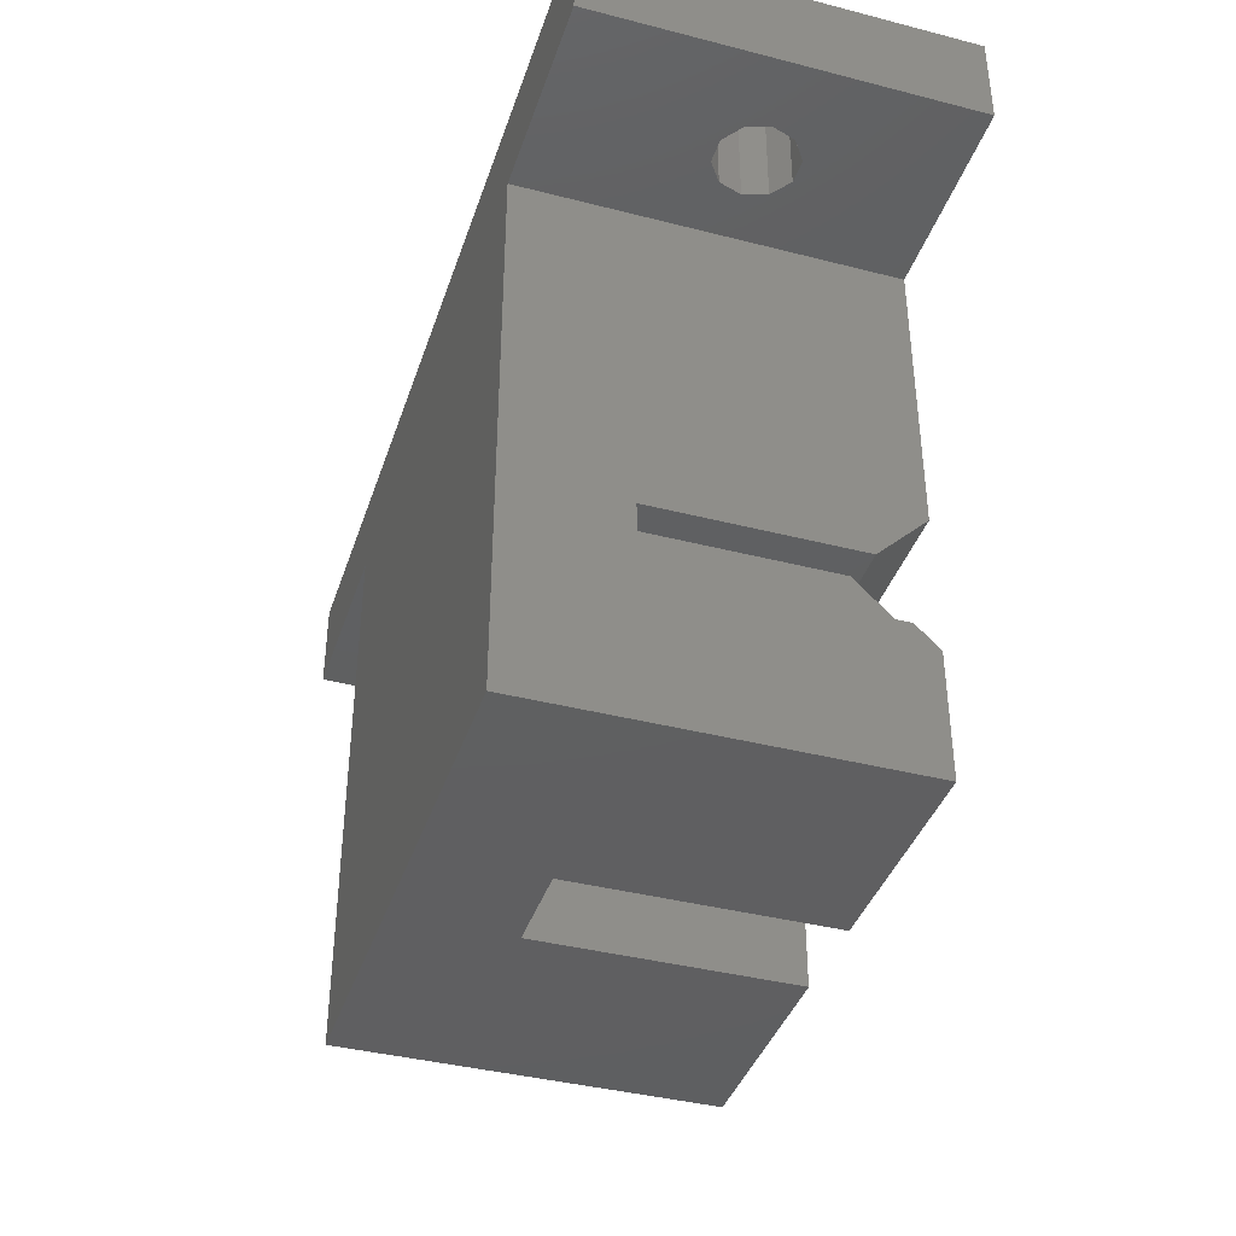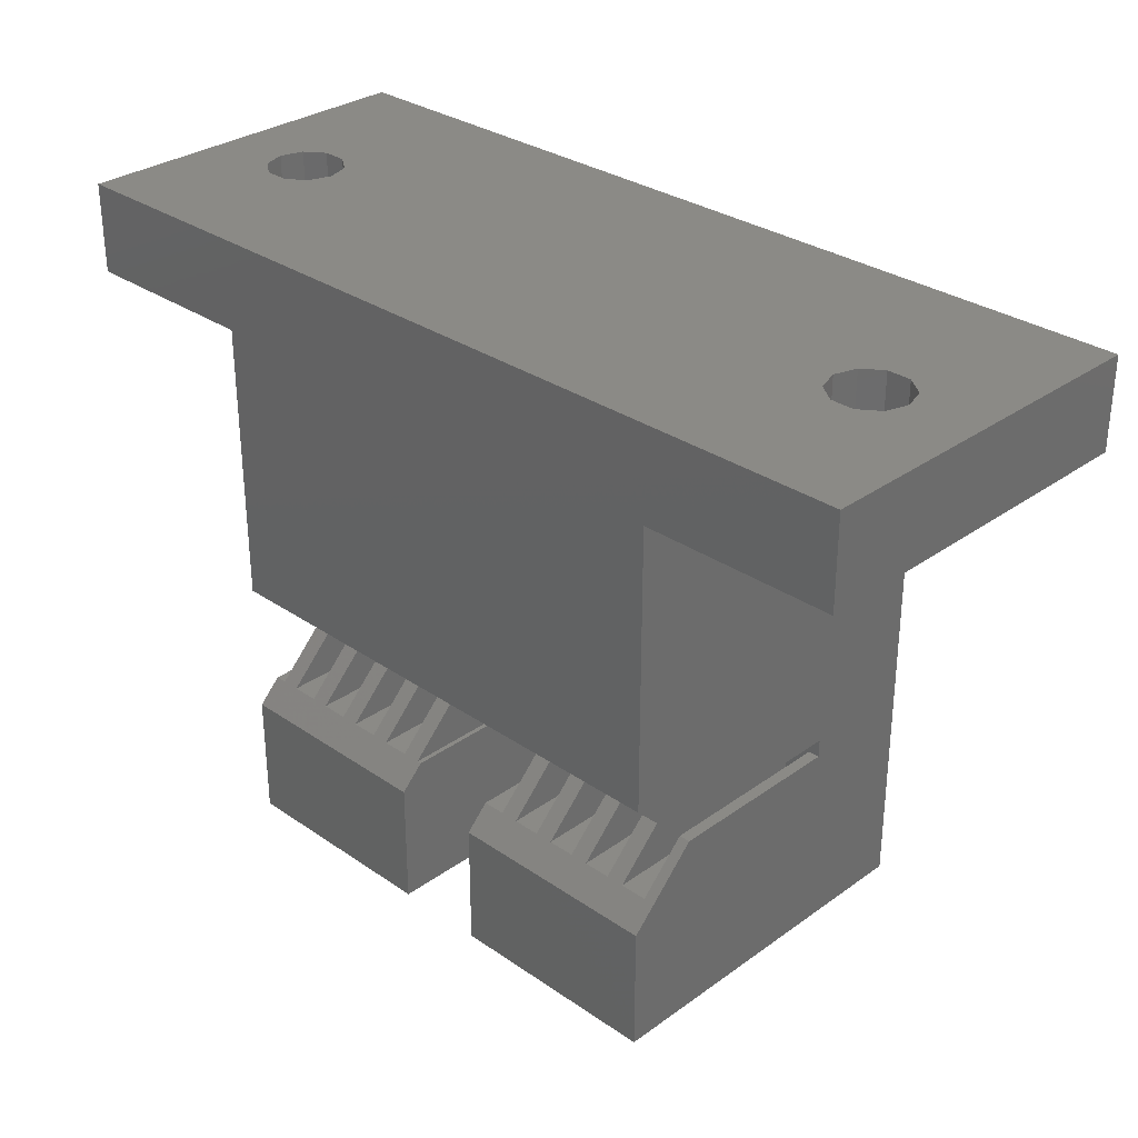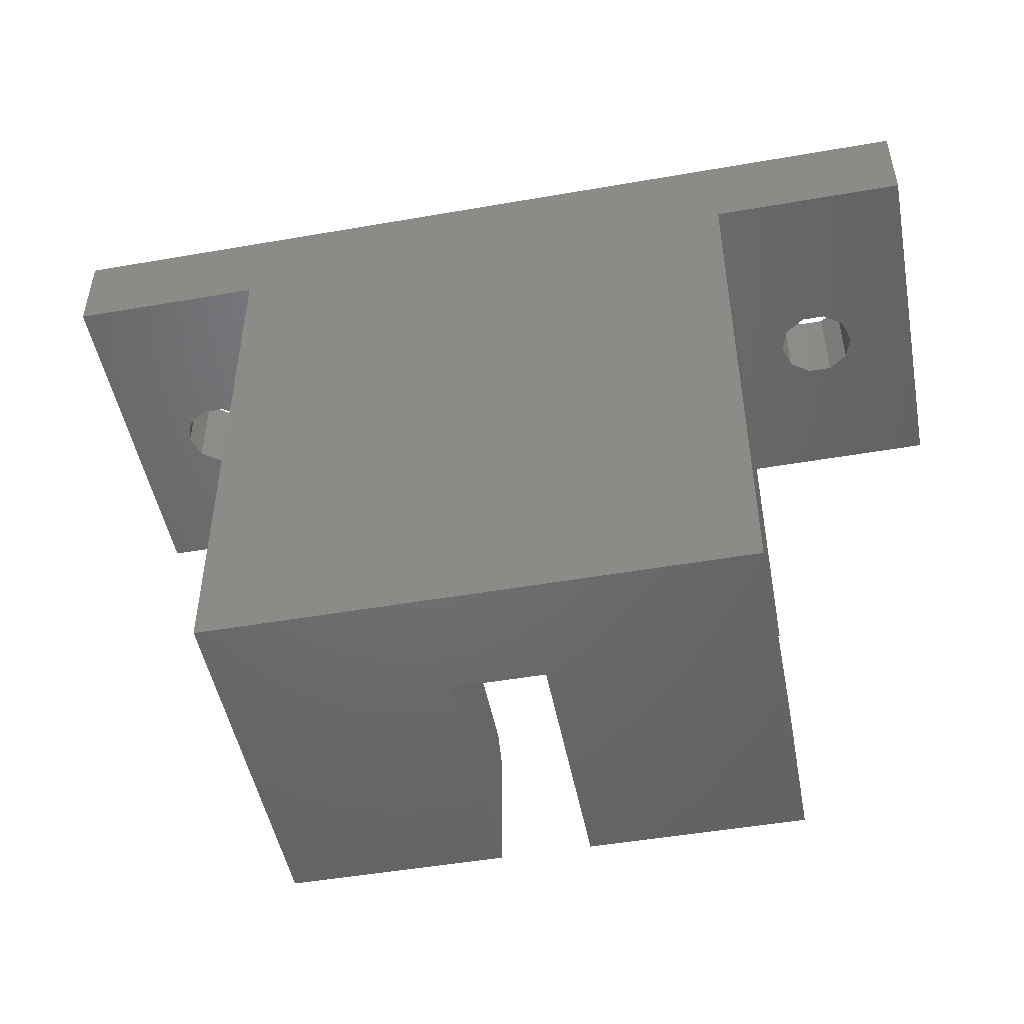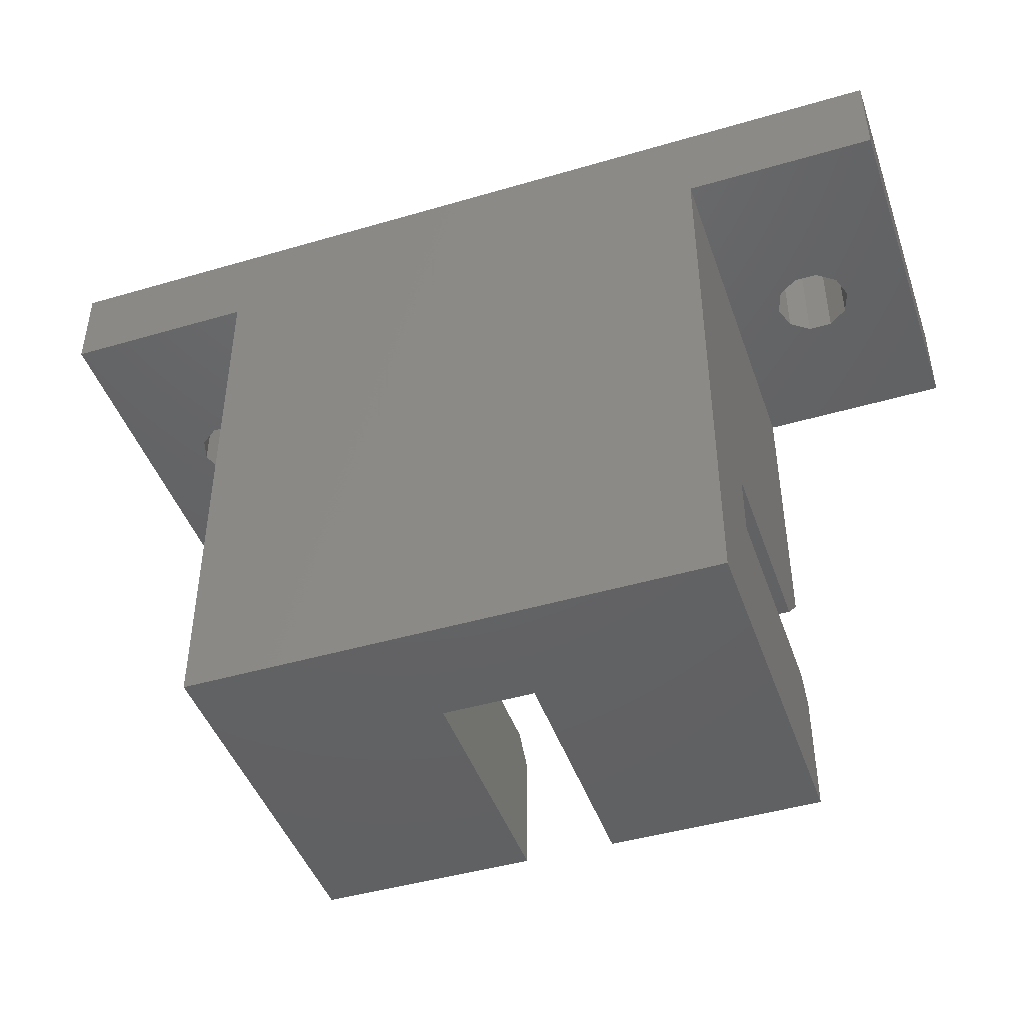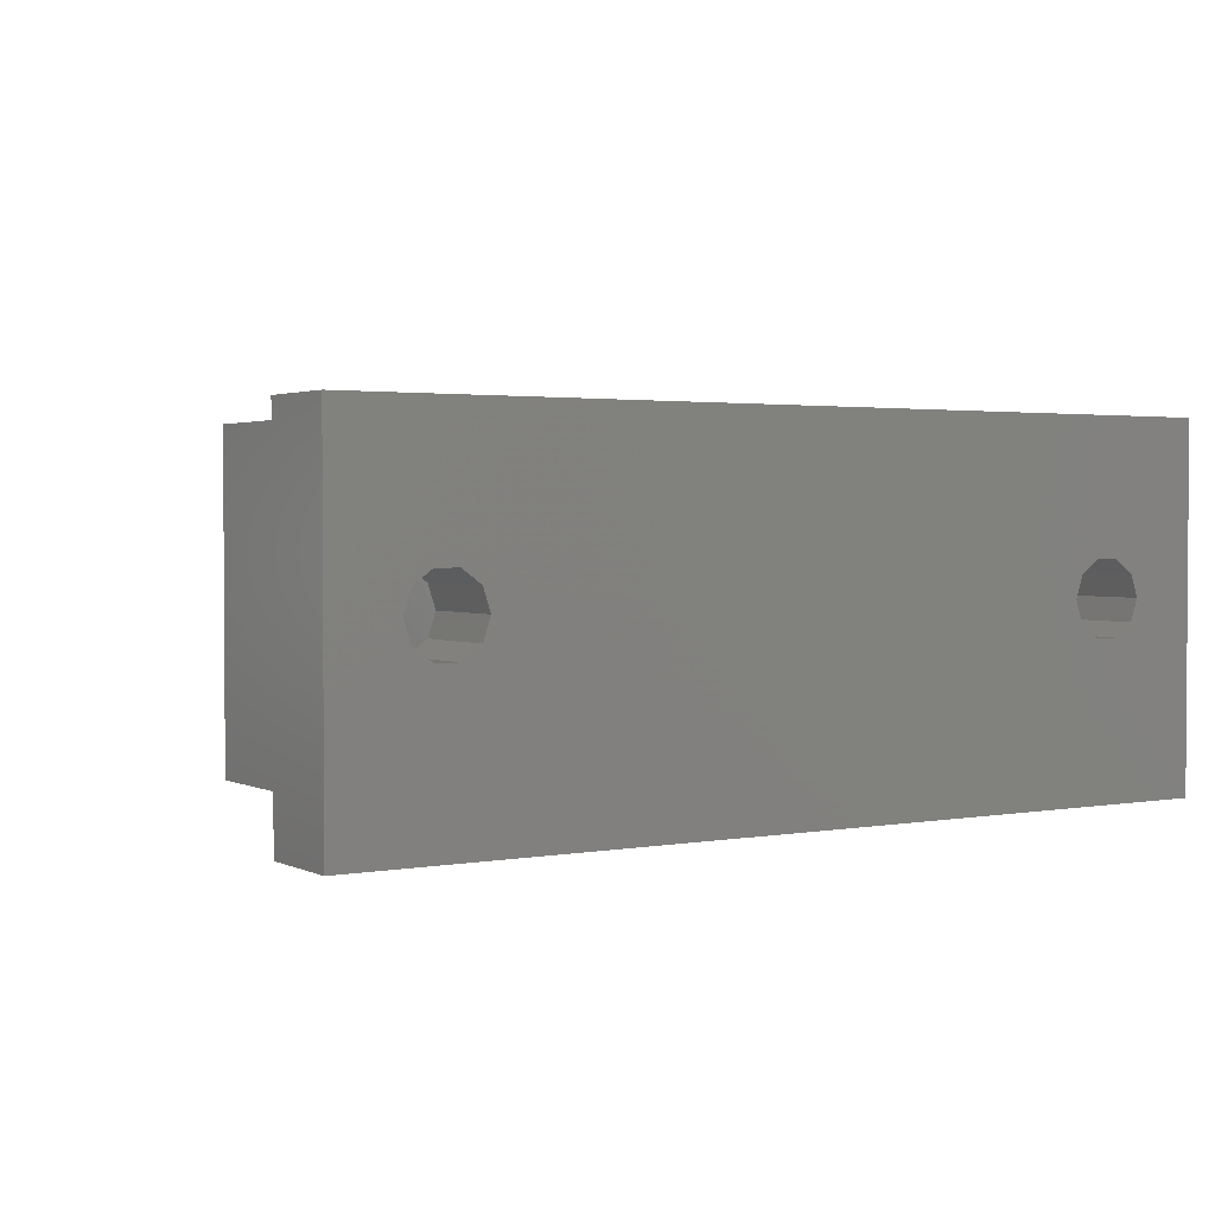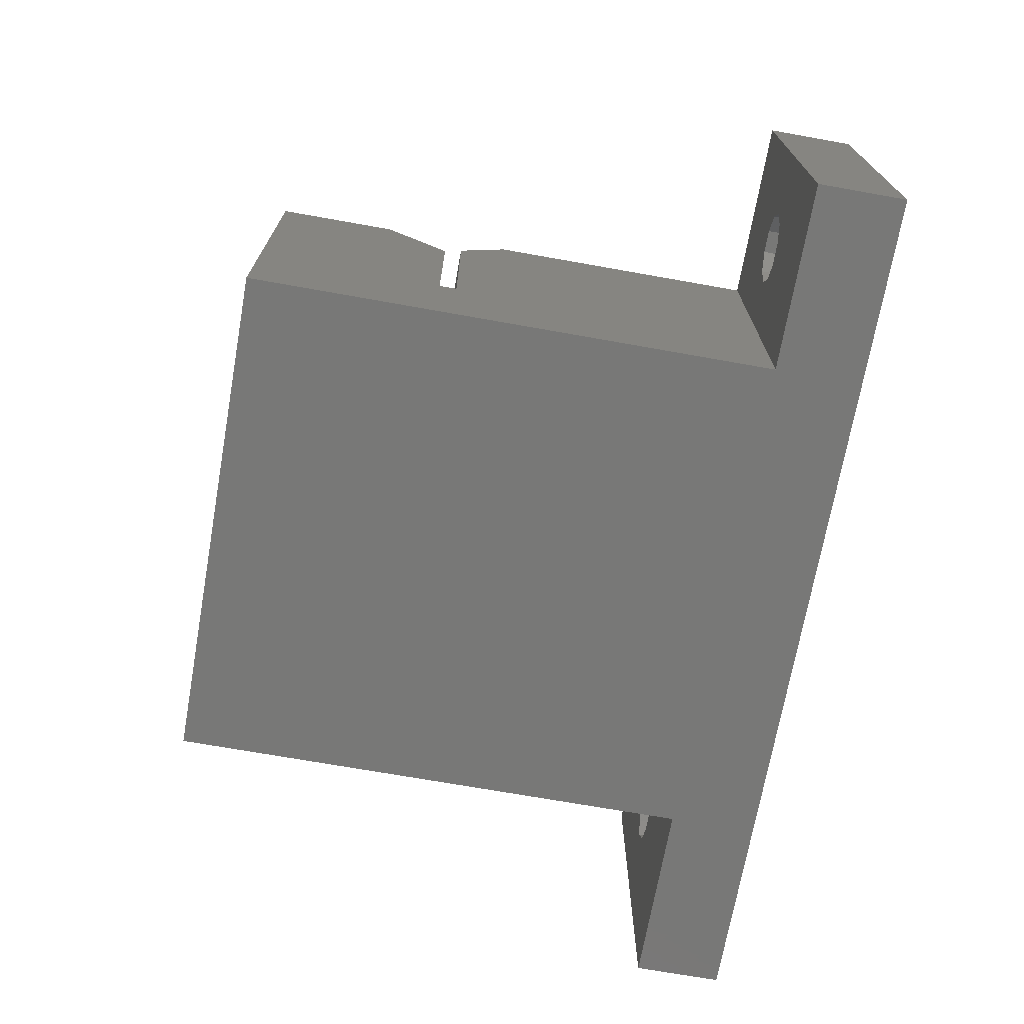
<metadata>
{"format":"stl","ext":"stl","renderer":"f3d","projection":"perspective","resolution":1024,"background":"white","views":[{"elev":-39.5,"azim":-107.7,"up":"+Y"},{"elev":30.9,"azim":44.4,"up":"+Y"},{"elev":-49.1,"azim":-169.1,"up":"+Y"},{"elev":-44.9,"azim":-161.2,"up":"+Y"},{"elev":2.2,"azim":147.5,"up":"+Z"},{"elev":-70.8,"azim":79.9,"up":"+Z"}]}
</metadata>
<code>
# stl→obj: 162 verts, 328 faces
v -31.5 9.3 4
v -31.5 24 15
v -31.5 24 -1
v -31.5 11.5 15
v -31.5 0 -1
v -31.5 0 15
v -31.5 6.5 14
v -31.5 6.5 4
v -31.5 5.5 15
v -31.5 9.3 12.8
v 0 28 15
v -8.5 24 15
v 0 24 15
v -8.5 11.5 15
v -40 28 15
v -40 24 15
v -22 0 15
v -22 5.5 15
v -18 5.5 15
v -8.5 0 15
v -8.5 5.5 15
v -18 0 15
v -8.5 8.5 12
v -8.5 9.3 4
v -8.5 9.3 12.8
v -8.5 24 -1
v -8.5 0 -1
v -8.5 8.5 4
v 0 28 -1
v 0 24 -1
v -40 28 -1
v -40 24 -1
v -22 0 4
v -18 0 4
v -33.97 28 8.499
v -6.025 28 8.499
v -34.82 28 9.117
v -6.35 28 7.5
v -33.65 28 7.5
v -6.025 28 6.501
v -33.97 28 6.501
v -5.175 28 5.883
v -5.175 28 9.117
v -4.125 28 9.117
v -3.275 28 8.499
v -2.95 28 7.5
v -4.125 28 5.883
v -34.82 28 5.883
v -3.275 28 6.501
v -35.88 28 9.117
v -36.73 28 8.499
v -37.05 28 7.5
v -36.73 28 6.501
v -35.88 28 5.883
v -35.88 24 9.117
v -36.73 24 8.499
v -37.05 24 7.5
v -35.88 24 5.883
v -36.73 24 6.501
v -34.82 24 9.117
v -33.97 24 8.499
v -33.65 24 7.5
v -34.82 24 5.883
v -33.97 24 6.501
v -4.125 24 9.117
v -5.175 24 9.117
v -6.025 24 8.499
v -6.35 24 7.5
v -5.175 24 5.883
v -4.125 24 5.883
v -6.025 24 6.501
v -3.275 24 8.499
v -2.95 24 7.5
v -3.275 24 6.501
v -22 9.3 12.8
v -22 9.3 4
v -18 9.3 4
v -18 9.3 12.8
v -18 6.5 4
v -22.2 8.5 4
v -22 6.5 4
v -23 8.5 4
v -24.2 8.5 4
v -23 6.5 4
v -25 8.5 4
v -26.2 8.5 4
v -25 6.5 4
v -27 8.5 4
v -28.2 8.5 4
v -27 6.5 4
v -29 8.5 4
v -30.2 8.5 4
v -29 6.5 4
v -31 8.5 4
v -31 6.5 4
v -18 10 4
v -22 10 4
v -9 8.5 4
v -10.2 8.5 4
v -9 6.5 4
v -11 8.5 4
v -12.2 8.5 4
v -11 6.5 4
v -13 8.5 4
v -14.2 8.5 4
v -13 6.5 4
v -15 8.5 4
v -16.2 8.5 4
v -15 6.5 4
v -17 8.5 4
v -17 6.5 4
v -10.2 6.5 4
v -12.2 6.5 4
v -14.2 6.5 4
v -16.2 6.5 4
v -22.2 6.5 4
v -24.2 6.5 4
v -26.2 6.5 4
v -28.2 6.5 4
v -30.2 6.5 4
v -10.2 8.5 12
v -10.2 6.5 14
v -9 8.5 12
v -9 6.5 14
v -12.2 8.5 12
v -12.2 6.5 14
v -11 8.5 12
v -11 6.5 14
v -14.2 8.5 12
v -14.2 6.5 14
v -13 8.5 12
v -13 6.5 14
v -16.2 8.5 12
v -16.2 6.5 14
v -15 8.5 12
v -15 6.5 14
v -17 8.5 12
v -17 6.5 14
v -18 6.5 14
v -22.2 8.5 12
v -22.2 6.5 14
v -22 6.5 14
v -24.2 8.5 12
v -24.2 6.5 14
v -23 8.5 12
v -23 6.5 14
v -26.2 8.5 12
v -26.2 6.5 14
v -25 8.5 12
v -25 6.5 14
v -28.2 8.5 12
v -28.2 6.5 14
v -27 8.5 12
v -27 6.5 14
v -30.2 8.5 12
v -30.2 6.5 14
v -29 8.5 12
v -29 6.5 14
v -31 8.5 12
v -31 6.5 14
v -22 10 13.5
v -18 10 13.5
f 1 2 3
f 2 1 4
f 5 1 3
f 6 7 8
f 1 5 8
f 6 8 5
f 7 6 9
f 4 1 10
f 11 12 13
f 12 2 14
f 11 2 12
f 15 2 11
f 2 15 16
f 14 2 4
f 9 17 18
f 17 9 6
f 19 20 21
f 20 19 22
f 20 23 21
f 24 12 14
f 24 14 25
f 12 24 26
f 27 24 28
f 23 20 28
f 24 27 26
f 27 28 20
f 27 5 26
f 26 29 30
f 3 26 5
f 3 29 26
f 31 3 32
f 3 31 29
f 6 33 17
f 33 5 34
f 5 33 6
f 34 20 22
f 34 27 20
f 27 34 5
f 35 15 36
f 15 35 37
f 38 35 36
f 38 39 35
f 40 39 38
f 40 41 39
f 29 40 42
f 40 29 41
f 43 11 44
f 11 45 44
f 11 46 45
f 29 46 11
f 29 42 47
f 31 41 29
f 41 31 48
f 49 29 47
f 46 29 49
f 36 11 43
f 11 36 15
f 50 15 37
f 51 15 50
f 52 15 51
f 31 52 53
f 52 31 15
f 54 31 53
f 48 31 54
f 32 15 31
f 15 32 16
f 13 29 11
f 29 13 30
f 16 55 2
f 16 56 55
f 16 57 56
f 32 57 16
f 3 58 32
f 59 32 58
f 57 32 59
f 60 2 55
f 61 2 60
f 62 2 61
f 58 3 63
f 62 3 2
f 64 3 62
f 63 3 64
f 65 12 66
f 12 67 66
f 12 68 67
f 69 26 70
f 71 26 69
f 68 26 71
f 26 68 12
f 12 65 13
f 72 13 65
f 73 13 72
f 30 73 74
f 30 70 26
f 73 30 13
f 70 30 74
f 1 75 10
f 75 1 76
f 77 25 78
f 25 77 24
f 79 80 81
f 76 82 80
f 82 83 84
f 76 83 82
f 76 85 83
f 85 86 87
f 76 86 85
f 76 88 86
f 88 89 90
f 1 88 76
f 88 1 89
f 91 92 93
f 89 1 91
f 91 1 92
f 92 1 94
f 8 94 1
f 94 8 95
f 76 77 96
f 80 77 76
f 76 96 97
f 77 80 79
f 79 81 34
f 34 81 33
f 24 98 28
f 98 99 100
f 24 99 98
f 24 101 99
f 101 102 103
f 24 102 101
f 24 104 102
f 104 105 106
f 77 104 24
f 104 77 105
f 107 108 109
f 105 77 107
f 107 77 108
f 108 77 110
f 79 110 77
f 110 79 111
f 100 99 112
f 103 102 113
f 106 105 114
f 109 108 115
f 81 80 116
f 84 83 117
f 87 86 118
f 90 89 119
f 93 92 120
f 112 121 122
f 121 112 99
f 100 123 98
f 123 100 124
f 100 122 124
f 122 100 112
f 113 125 126
f 125 113 102
f 103 127 101
f 127 103 128
f 103 126 128
f 126 103 113
f 114 129 130
f 129 114 105
f 106 131 104
f 131 106 132
f 106 130 132
f 130 106 114
f 115 133 134
f 133 115 108
f 109 135 107
f 135 109 136
f 109 134 136
f 134 109 115
f 111 137 110
f 137 111 138
f 111 139 138
f 139 111 79
f 116 140 141
f 140 116 80
f 81 141 142
f 141 81 116
f 117 143 144
f 143 117 83
f 84 145 82
f 145 84 146
f 84 144 146
f 144 84 117
f 118 147 148
f 147 118 86
f 87 149 85
f 149 87 150
f 87 148 150
f 148 87 118
f 119 151 152
f 151 119 89
f 90 153 88
f 153 90 154
f 90 152 154
f 152 90 119
f 120 155 156
f 155 120 92
f 93 157 91
f 157 93 158
f 93 156 158
f 156 93 120
f 95 159 94
f 159 95 160
f 95 7 160
f 7 95 8
f 92 159 155
f 159 92 94
f 89 157 151
f 157 89 91
f 86 153 147
f 153 86 88
f 83 149 143
f 149 83 85
f 80 145 140
f 145 80 82
f 108 137 133
f 137 108 110
f 105 135 129
f 135 105 107
f 102 131 125
f 131 102 104
f 99 127 121
f 127 99 101
f 28 123 23
f 123 28 98
f 4 161 14
f 10 161 4
f 161 10 75
f 162 14 161
f 25 162 78
f 162 25 14
f 155 160 156
f 160 155 159
f 151 158 152
f 158 151 157
f 147 154 148
f 154 147 153
f 143 150 144
f 150 143 149
f 140 146 141
f 146 140 145
f 141 18 142
f 146 18 141
f 144 18 146
f 150 18 144
f 148 18 150
f 154 18 148
f 18 154 9
f 152 9 154
f 158 9 152
f 156 9 158
f 160 9 156
f 9 160 7
f 133 138 134
f 138 133 137
f 129 136 130
f 136 129 135
f 125 132 126
f 132 125 131
f 121 128 122
f 128 121 127
f 122 21 124
f 23 124 21
f 124 23 123
f 128 21 122
f 126 21 128
f 132 21 126
f 21 132 19
f 130 19 132
f 136 19 130
f 134 19 136
f 138 19 134
f 19 138 139
f 75 97 161
f 97 75 76
f 17 142 18
f 142 17 33
f 142 33 81
f 78 96 77
f 96 78 162
f 34 139 79
f 22 139 34
f 139 22 19
f 97 162 161
f 162 97 96
f 74 46 49
f 46 74 73
f 68 40 38
f 40 68 71
f 42 70 47
f 70 42 69
f 47 74 49
f 74 47 70
f 40 69 42
f 69 40 71
f 66 44 65
f 44 66 43
f 73 45 46
f 45 73 72
f 65 45 72
f 45 65 44
f 67 43 66
f 43 67 36
f 67 38 36
f 38 67 68
f 64 39 41
f 39 64 62
f 57 53 52
f 53 57 59
f 54 63 48
f 63 54 58
f 48 64 41
f 64 48 63
f 53 58 54
f 58 53 59
f 56 52 51
f 52 56 57
f 60 35 61
f 35 60 37
f 56 50 55
f 50 56 51
f 62 35 39
f 35 62 61
f 55 37 60
f 37 55 50

</code>
